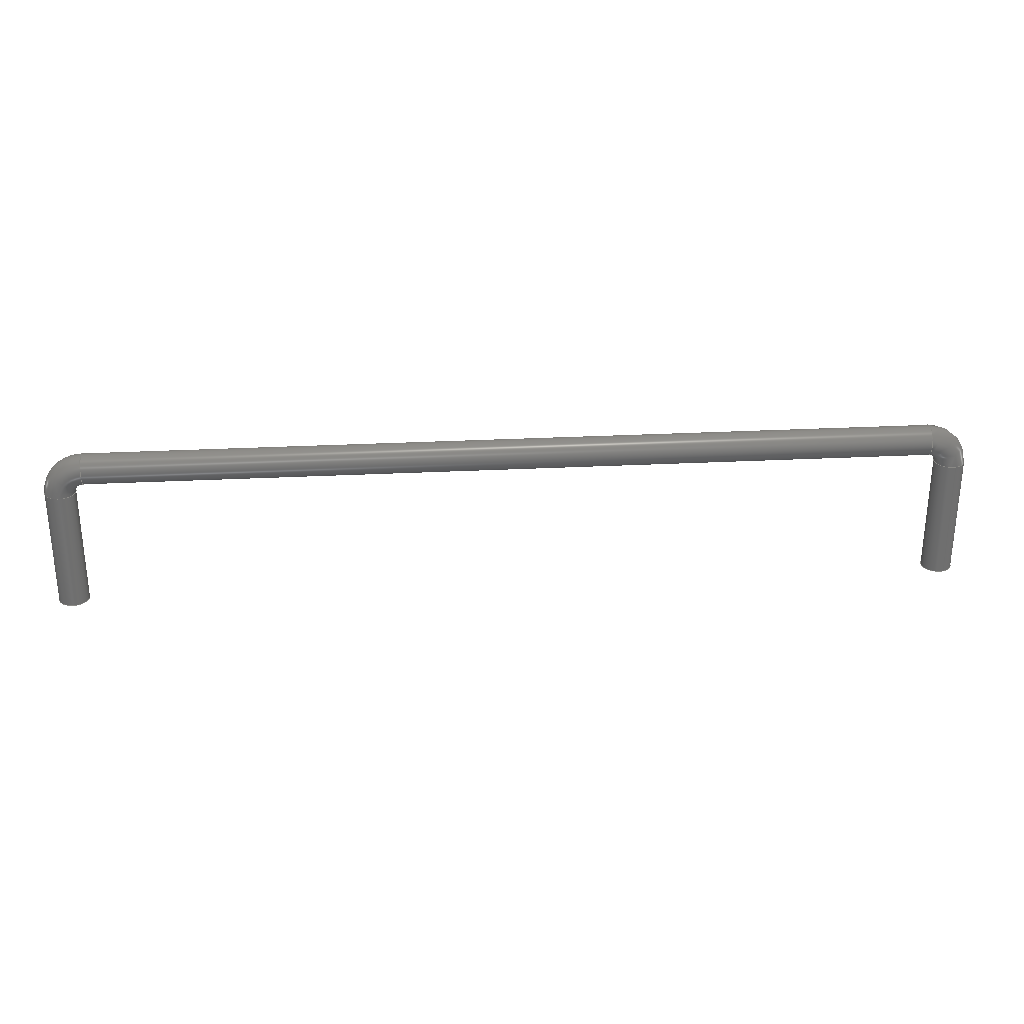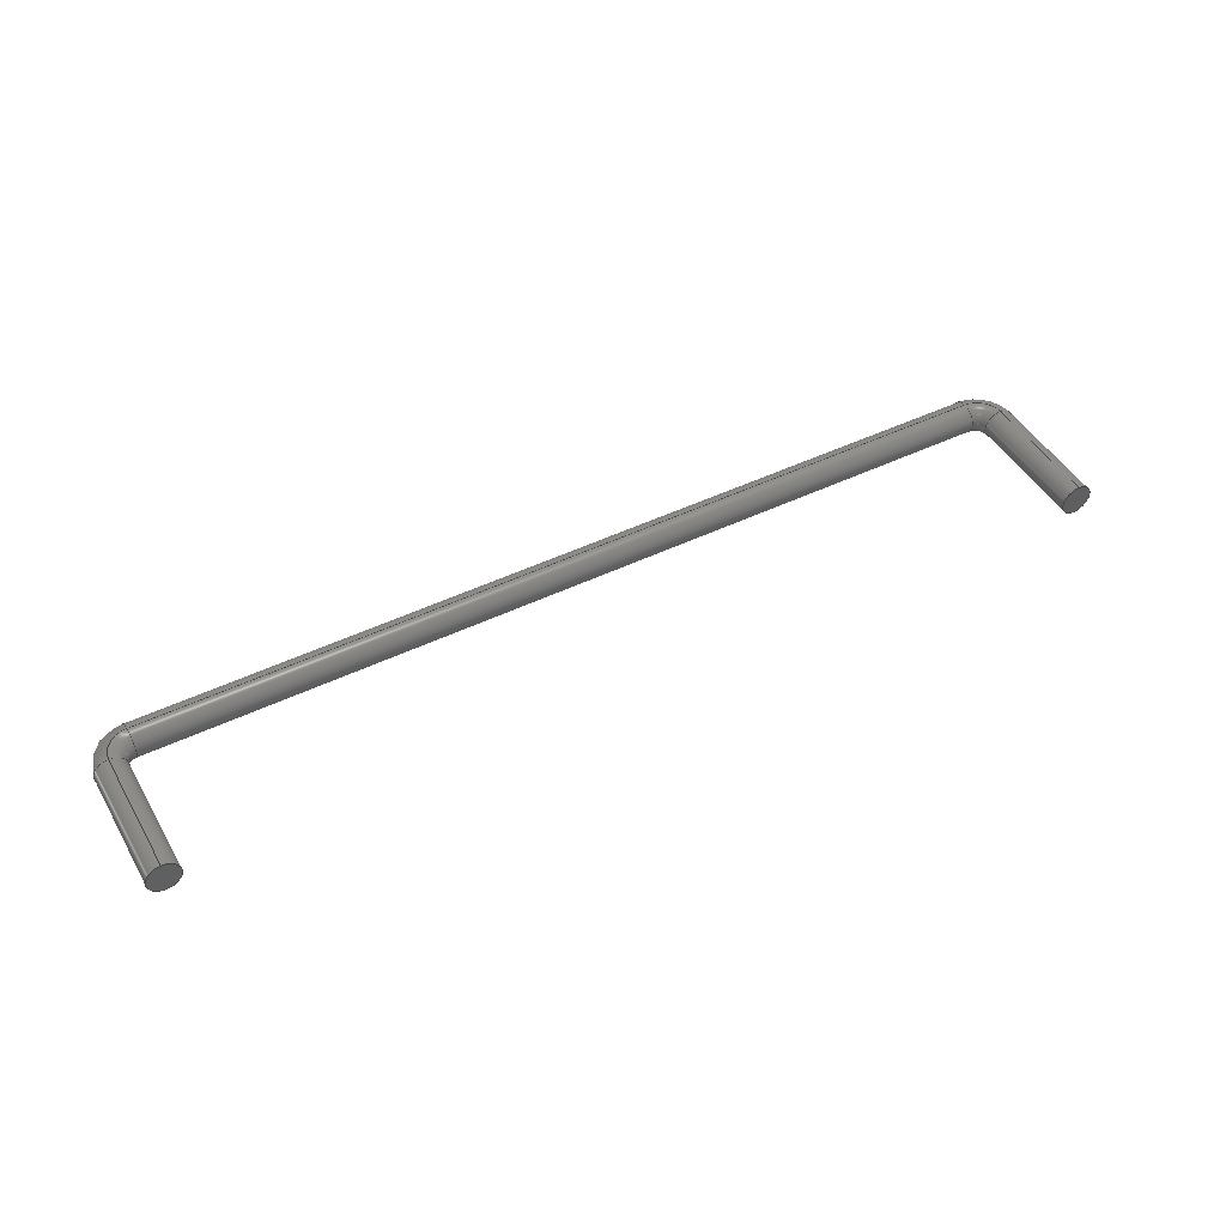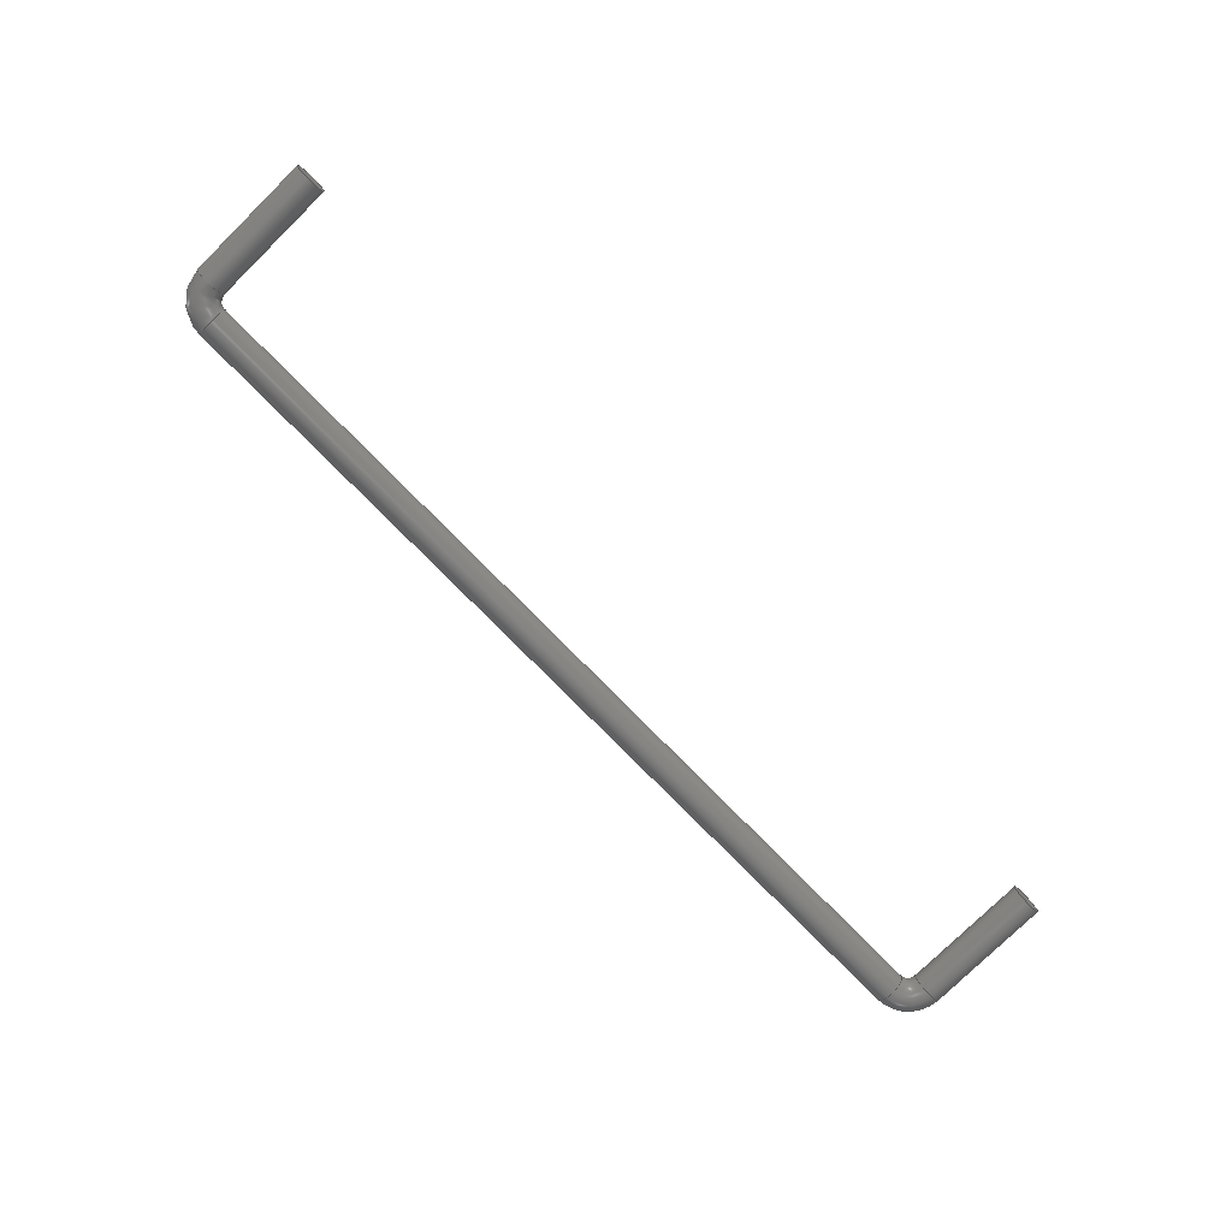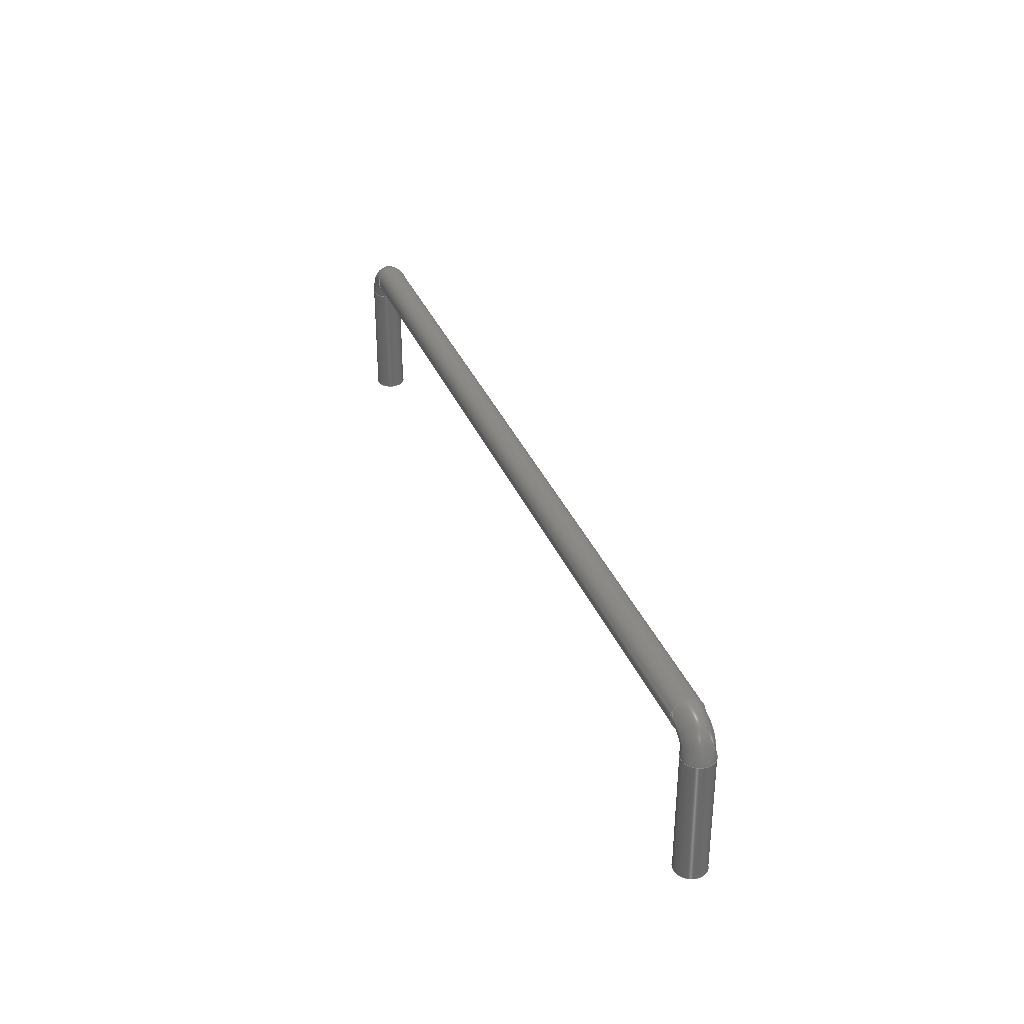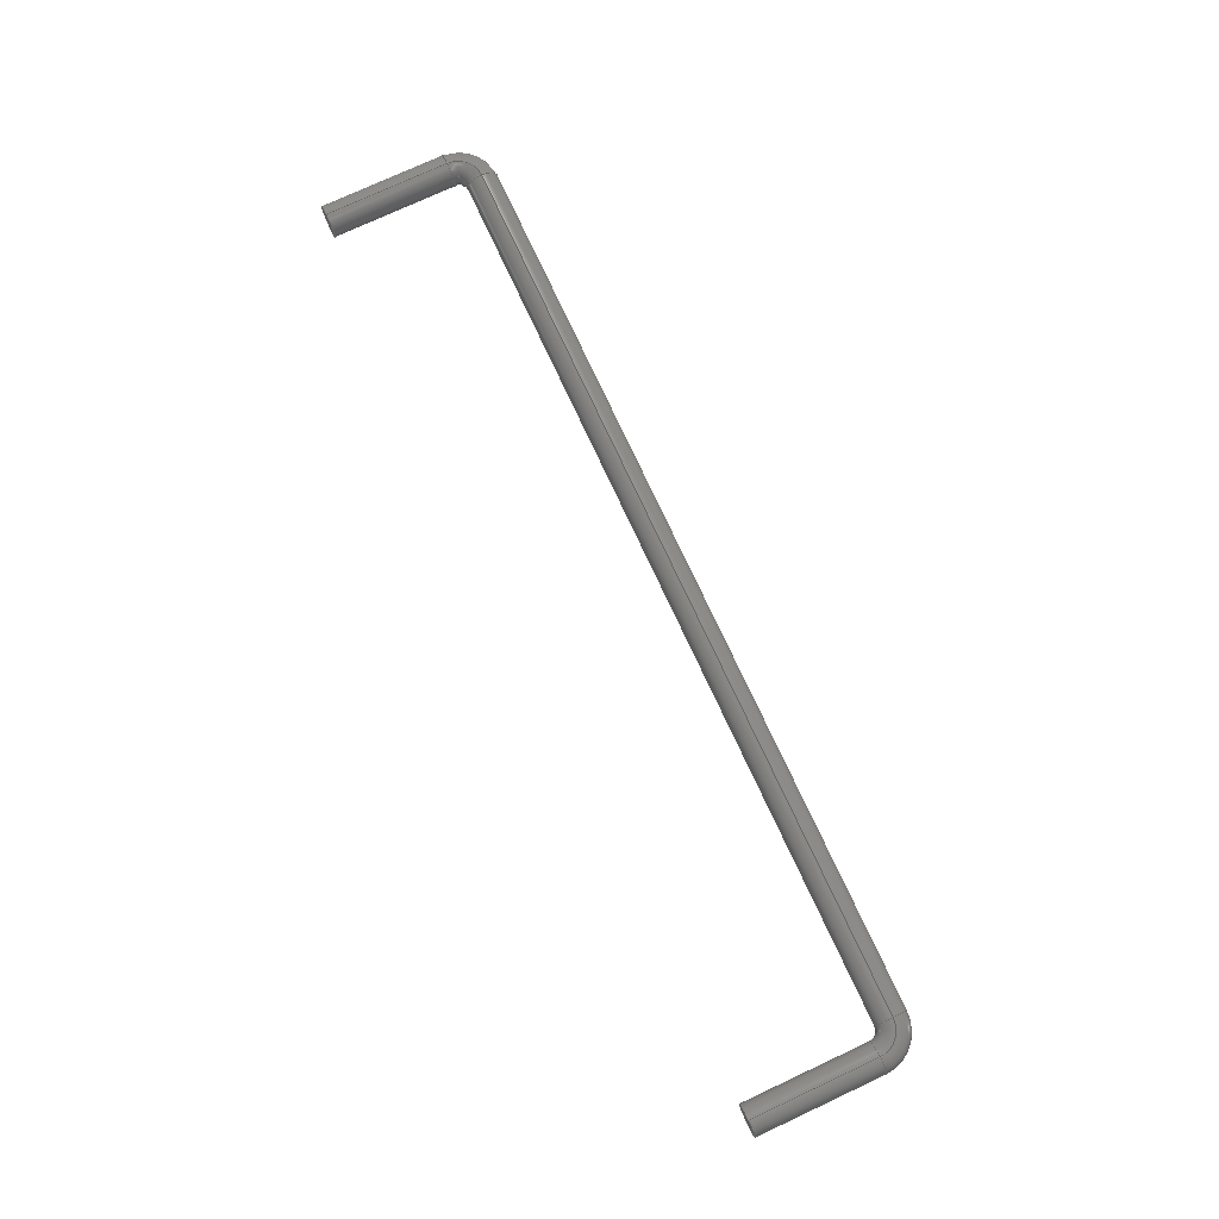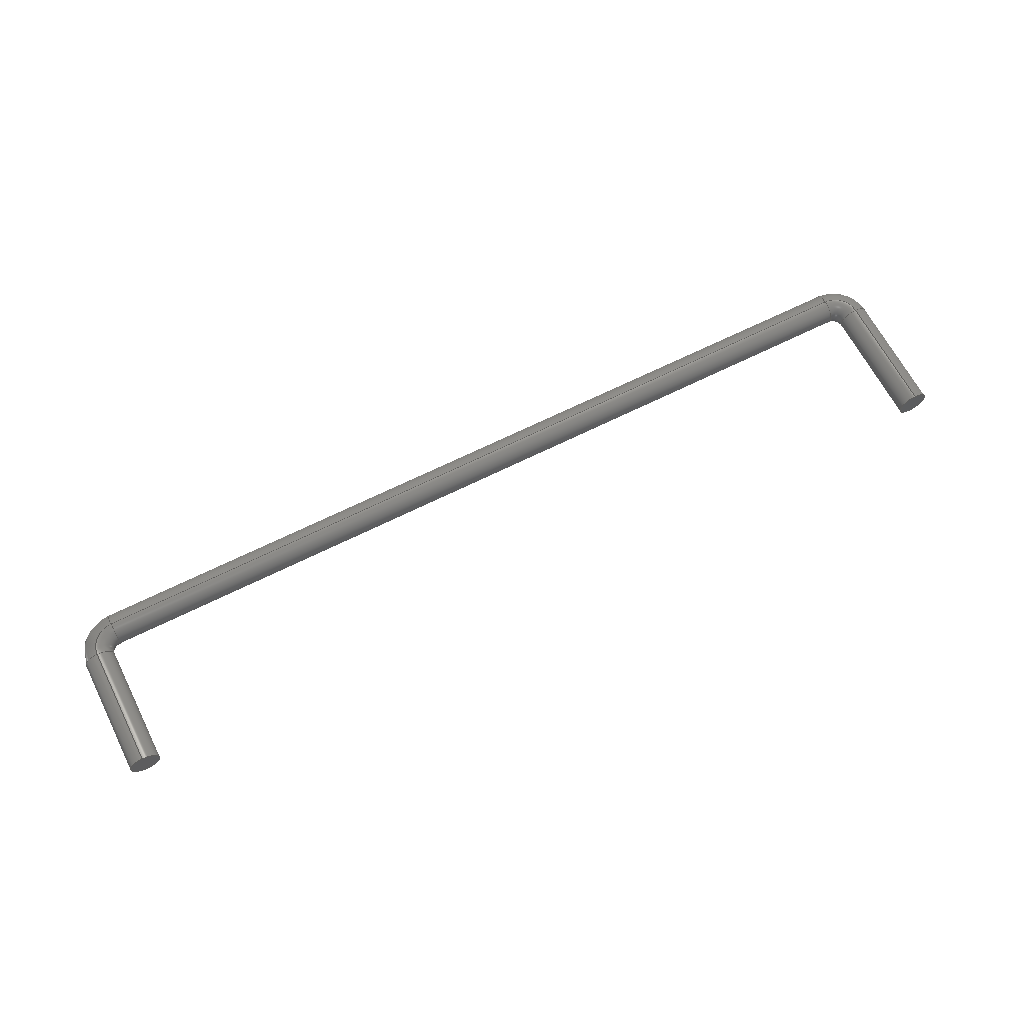
<metadata>
{"format":"step","ext":"step","renderer":"f3d","projection":"perspective","resolution":1024,"background":"white","views":[{"elev":28.4,"azim":-4.4,"up":"+Z"},{"elev":46.6,"azim":151.2,"up":"+Y"},{"elev":-77.5,"azim":134.5,"up":"+Y"},{"elev":33.2,"azim":70.4,"up":"+Z"},{"elev":76.1,"azim":-114.9,"up":"+Y"},{"elev":64.9,"azim":153.1,"up":"+Y"}]}
</metadata>
<code>
ISO-10303-21;
DATA;
#1 = APPLICATION_PROTOCOL_DEFINITION('international standard',
  'automotive_design',2000,#2);
#2 = APPLICATION_CONTEXT(
  'core data for automotive mechanical design processes');
#3 = SHAPE_DEFINITION_REPRESENTATION(#4,#10);
#4 = PRODUCT_DEFINITION_SHAPE('','',#5);
#5 = PRODUCT_DEFINITION('design','',#6,#9);
#6 = PRODUCT_DEFINITION_FORMATION('','',#7);
#7 = PRODUCT('JUP_P22mm','JUP_P22mm','',(#8));
#8 = PRODUCT_CONTEXT('',#2,'mechanical');
#9 = PRODUCT_DEFINITION_CONTEXT('part definition',#2,'design');
#10 = ADVANCED_BREP_SHAPE_REPRESENTATION('',(#11,#15),#177);
#11 = AXIS2_PLACEMENT_3D('',#12,#13,#14);
#12 = CARTESIAN_POINT('',(0,0,0));
#13 = DIRECTION('',(0,0,1));
#14 = DIRECTION('',(1,0,-0));
#15 = MANIFOLD_SOLID_BREP('',#16);
#16 = CLOSED_SHELL('',(#17,#34,#62,#92,#117,#143,#168));
#17 = ADVANCED_FACE('',(#18),#29,.T.);
#18 = FACE_BOUND('',#19,.T.);
#19 = EDGE_LOOP('',(#20));
#20 = ORIENTED_EDGE('',*,*,#21,.T.);
#21 = EDGE_CURVE('',#22,#22,#24,.T.);
#22 = VERTEX_POINT('',#23);
#23 = CARTESIAN_POINT('',(11,0.375,-2.5));
#24 = CIRCLE('',#25,0.375);
#25 = AXIS2_PLACEMENT_3D('',#26,#27,#28);
#26 = CARTESIAN_POINT('',(11,-2.442e-15,-2.5));
#27 = DIRECTION('',(-1.083e-05,2.404e-21,
    -1));
#28 = DIRECTION('',(2.22e-16,1,0));
#29 = PLANE('',#30);
#30 = AXIS2_PLACEMENT_3D('',#31,#32,#33);
#31 = CARTESIAN_POINT('',(11,-2.485e-15,-2.5));
#32 = DIRECTION('',(-1.083e-05,4.112e-21,
    -1));
#33 = DIRECTION('',(1,-2.22e-16,
    -1.083e-05));
#34 = ADVANCED_FACE('',(#35),#54,.F.);
#35 = FACE_BOUND('',#36,.F.);
#36 = EDGE_LOOP('',(#37,#45,#52,#53));
#37 = ORIENTED_EDGE('',*,*,#38,.T.);
#38 = EDGE_CURVE('',#22,#39,#41,.T.);
#39 = VERTEX_POINT('',#40);
#40 = CARTESIAN_POINT('',(11,0.375,0.5));
#41 = LINE('',#42,#43);
#42 = CARTESIAN_POINT('',(11,0.375,0.5));
#43 = VECTOR('',#44,1);
#44 = DIRECTION('',(0,0,1));
#45 = ORIENTED_EDGE('',*,*,#46,.F.);
#46 = EDGE_CURVE('',#39,#39,#47,.T.);
#47 = CIRCLE('',#48,0.375);
#48 = AXIS2_PLACEMENT_3D('',#49,#50,#51);
#49 = CARTESIAN_POINT('',(11,-2.442e-15,0.5));
#50 = DIRECTION('',(-1.083e-05,2.404e-21,
    -1));
#51 = DIRECTION('',(2.22e-16,1,0));
#52 = ORIENTED_EDGE('',*,*,#38,.F.);
#53 = ORIENTED_EDGE('',*,*,#21,.T.);
#54 = SURFACE_OF_LINEAR_EXTRUSION('',#55,#60);
#55 = CIRCLE('',#56,0.375);
#56 = AXIS2_PLACEMENT_3D('',#57,#58,#59);
#57 = CARTESIAN_POINT('',(11,-2.442e-15,0.5));
#58 = DIRECTION('',(-1.083e-05,2.404e-21,
    -1));
#59 = DIRECTION('',(2.22e-16,1,0));
#60 = VECTOR('',#61,1);
#61 = DIRECTION('',(0,0,1));
#62 = ADVANCED_FACE('',(#63),#83,.T.);
#63 = FACE_BOUND('',#64,.T.);
#64 = EDGE_LOOP('',(#65,#74,#81,#82));
#65 = ORIENTED_EDGE('',*,*,#66,.T.);
#66 = EDGE_CURVE('',#39,#67,#69,.T.);
#67 = VERTEX_POINT('',#68);
#68 = CARTESIAN_POINT('',(10.4,0.375,1.1));
#69 = CIRCLE('',#70,0.6);
#70 = AXIS2_PLACEMENT_3D('',#71,#72,#73);
#71 = CARTESIAN_POINT('',(10.4,0.375,0.5));
#72 = DIRECTION('',(-2.22e-16,-1,-0));
#73 = DIRECTION('',(-1,2.22e-16,0));
#74 = ORIENTED_EDGE('',*,*,#75,.T.);
#75 = EDGE_CURVE('',#67,#67,#76,.T.);
#76 = CIRCLE('',#77,0.375);
#77 = AXIS2_PLACEMENT_3D('',#78,#79,#80);
#78 = CARTESIAN_POINT('',(10.4,-2.309e-15,
    1.1));
#79 = DIRECTION('',(1,-2.22e-16,1.238e-17));
#80 = DIRECTION('',(2.22e-16,1,0));
#81 = ORIENTED_EDGE('',*,*,#66,.F.);
#82 = ORIENTED_EDGE('',*,*,#46,.F.);
#83 = SURFACE_OF_REVOLUTION('',#84,#89);
#84 = CIRCLE('',#85,0.375);
#85 = AXIS2_PLACEMENT_3D('',#86,#87,#88);
#86 = CARTESIAN_POINT('',(9.8,-2.176e-15,0.5));
#87 = DIRECTION('',(1.083e-05,-2.404e-21,
    1));
#88 = DIRECTION('',(2.22e-16,1,0));
#89 = AXIS1_PLACEMENT('',#90,#91);
#90 = CARTESIAN_POINT('',(10.4,-2.309e-15,0.5));
#91 = DIRECTION('',(-2.22e-16,-1,0));
#92 = ADVANCED_FACE('',(#93),#112,.T.);
#93 = FACE_BOUND('',#94,.T.);
#94 = EDGE_LOOP('',(#95,#103,#110,#111));
#95 = ORIENTED_EDGE('',*,*,#96,.T.);
#96 = EDGE_CURVE('',#67,#97,#99,.T.);
#97 = VERTEX_POINT('',#98);
#98 = CARTESIAN_POINT('',(-10.4,0.375,1.1));
#99 = LINE('',#100,#101);
#100 = CARTESIAN_POINT('',(10.4,0.375,1.1));
#101 = VECTOR('',#102,1);
#102 = DIRECTION('',(-1,2.22e-16,0));
#103 = ORIENTED_EDGE('',*,*,#104,.F.);
#104 = EDGE_CURVE('',#97,#97,#105,.T.);
#105 = CIRCLE('',#106,0.375);
#106 = AXIS2_PLACEMENT_3D('',#107,#108,#109);
#107 = CARTESIAN_POINT('',(-10.4,2.309e-15,1.1));
#108 = DIRECTION('',(-1,2.22e-16,0));
#109 = DIRECTION('',(2.22e-16,1,0));
#110 = ORIENTED_EDGE('',*,*,#96,.F.);
#111 = ORIENTED_EDGE('',*,*,#75,.F.);
#112 = CYLINDRICAL_SURFACE('',#113,0.375);
#113 = AXIS2_PLACEMENT_3D('',#114,#115,#116);
#114 = CARTESIAN_POINT('',(10.4,-2.309e-15,
    1.1));
#115 = DIRECTION('',(-1,2.22e-16,0));
#116 = DIRECTION('',(2.22e-16,1,0));
#117 = ADVANCED_FACE('',(#118),#138,.T.);
#118 = FACE_BOUND('',#119,.T.);
#119 = EDGE_LOOP('',(#120,#129,#136,#137));
#120 = ORIENTED_EDGE('',*,*,#121,.T.);
#121 = EDGE_CURVE('',#97,#122,#124,.T.);
#122 = VERTEX_POINT('',#123);
#123 = CARTESIAN_POINT('',(-11,0.375,0.5));
#124 = CIRCLE('',#125,0.6);
#125 = AXIS2_PLACEMENT_3D('',#126,#127,#128);
#126 = CARTESIAN_POINT('',(-10.4,0.375,0.5));
#127 = DIRECTION('',(-2.22e-16,-1,-0));
#128 = DIRECTION('',(-1,2.22e-16,0));
#129 = ORIENTED_EDGE('',*,*,#130,.T.);
#130 = EDGE_CURVE('',#122,#122,#131,.T.);
#131 = CIRCLE('',#132,0.375);
#132 = AXIS2_PLACEMENT_3D('',#133,#134,#135);
#133 = CARTESIAN_POINT('',(-11,2.442e-15,0.5));
#134 = DIRECTION('',(2.449e-16,-5.439e-32,1));
#135 = DIRECTION('',(-1,2.22e-16,2.449e-16));
#136 = ORIENTED_EDGE('',*,*,#121,.F.);
#137 = ORIENTED_EDGE('',*,*,#104,.T.);
#138 = TOROIDAL_SURFACE('',#139,0.6,0.375);
#139 = AXIS2_PLACEMENT_3D('',#140,#141,#142);
#140 = CARTESIAN_POINT('',(-10.4,2.309e-15,0.5));
#141 = DIRECTION('',(-2.22e-16,-1,0));
#142 = DIRECTION('',(-1,2.22e-16,0));
#143 = ADVANCED_FACE('',(#144),#163,.T.);
#144 = FACE_BOUND('',#145,.T.);
#145 = EDGE_LOOP('',(#146,#154,#161,#162));
#146 = ORIENTED_EDGE('',*,*,#147,.T.);
#147 = EDGE_CURVE('',#122,#148,#150,.T.);
#148 = VERTEX_POINT('',#149);
#149 = CARTESIAN_POINT('',(-11,0.375,-2.5));
#150 = LINE('',#151,#152);
#151 = CARTESIAN_POINT('',(-11,0.375,0.5));
#152 = VECTOR('',#153,1);
#153 = DIRECTION('',(0,0,-1));
#154 = ORIENTED_EDGE('',*,*,#155,.T.);
#155 = EDGE_CURVE('',#148,#148,#156,.T.);
#156 = CIRCLE('',#157,0.375);
#157 = AXIS2_PLACEMENT_3D('',#158,#159,#160);
#158 = CARTESIAN_POINT('',(-11,2.442e-15,-2.5));
#159 = DIRECTION('',(-1.694e-21,3.762e-37,1));
#160 = DIRECTION('',(2.22e-16,1,0));
#161 = ORIENTED_EDGE('',*,*,#147,.F.);
#162 = ORIENTED_EDGE('',*,*,#130,.F.);
#163 = CYLINDRICAL_SURFACE('',#164,0.375);
#164 = AXIS2_PLACEMENT_3D('',#165,#166,#167);
#165 = CARTESIAN_POINT('',(-11,2.442e-15,0.5));
#166 = DIRECTION('',(0,0,-1));
#167 = DIRECTION('',(2.22e-16,1,0));
#168 = ADVANCED_FACE('',(#169),#172,.F.);
#169 = FACE_BOUND('',#170,.F.);
#170 = EDGE_LOOP('',(#171));
#171 = ORIENTED_EDGE('',*,*,#155,.T.);
#172 = PLANE('',#173);
#173 = AXIS2_PLACEMENT_3D('',#174,#175,#176);
#174 = CARTESIAN_POINT('',(-11,2.414e-15,-2.5));
#175 = DIRECTION('',(-1.694e-21,-9.404e-38,1));
#176 = DIRECTION('',(-1,2.22e-16,-1.694e-21));
#177 = ( GEOMETRIC_REPRESENTATION_CONTEXT(3) 
GLOBAL_UNCERTAINTY_ASSIGNED_CONTEXT((#181)) GLOBAL_UNIT_ASSIGNED_CONTEXT
((#178,#179,#180)) REPRESENTATION_CONTEXT('Context #1',
  '3D Context with UNIT and UNCERTAINTY') );
#178 = ( LENGTH_UNIT() NAMED_UNIT(*) SI_UNIT(.MILLI.,.METRE.) );
#179 = ( NAMED_UNIT(*) PLANE_ANGLE_UNIT() SI_UNIT($,.RADIAN.) );
#180 = ( NAMED_UNIT(*) SI_UNIT($,.STERADIAN.) SOLID_ANGLE_UNIT() );
#181 = UNCERTAINTY_MEASURE_WITH_UNIT(LENGTH_MEASURE(1e-07),#178,
  'distance_accuracy_value','confusion accuracy');
#182 = PRODUCT_RELATED_PRODUCT_CATEGORY('part',$,(#7));
#183 = MECHANICAL_DESIGN_GEOMETRIC_PRESENTATION_REPRESENTATION('',(#184)
  ,#177);
#184 = STYLED_ITEM('color',(#185),#15);
#185 = PRESENTATION_STYLE_ASSIGNMENT((#186,#192));
#186 = SURFACE_STYLE_USAGE(.BOTH.,#187);
#187 = SURFACE_SIDE_STYLE('',(#188));
#188 = SURFACE_STYLE_FILL_AREA(#189);
#189 = FILL_AREA_STYLE('',(#190));
#190 = FILL_AREA_STYLE_COLOUR('',#191);
#191 = COLOUR_RGB('',0.3723,0.3716,0.3732);
#192 = CURVE_STYLE('',#193,POSITIVE_LENGTH_MEASURE(0.1),#194);
#193 = DRAUGHTING_PRE_DEFINED_CURVE_FONT('continuous');
#194 = COLOUR_RGB('',0.09804,0.09804,
  0.09804);
ENDSEC;
END-ISO-10303-21;

</code>
